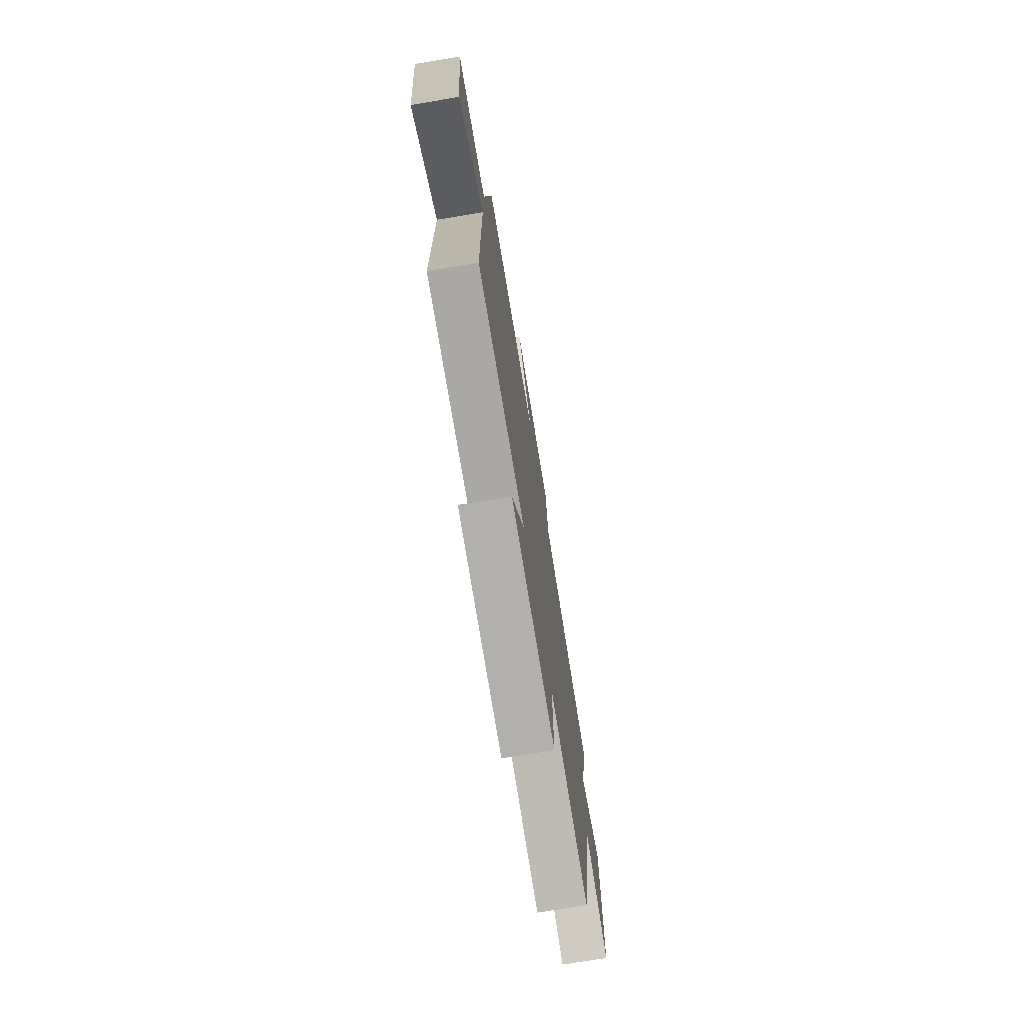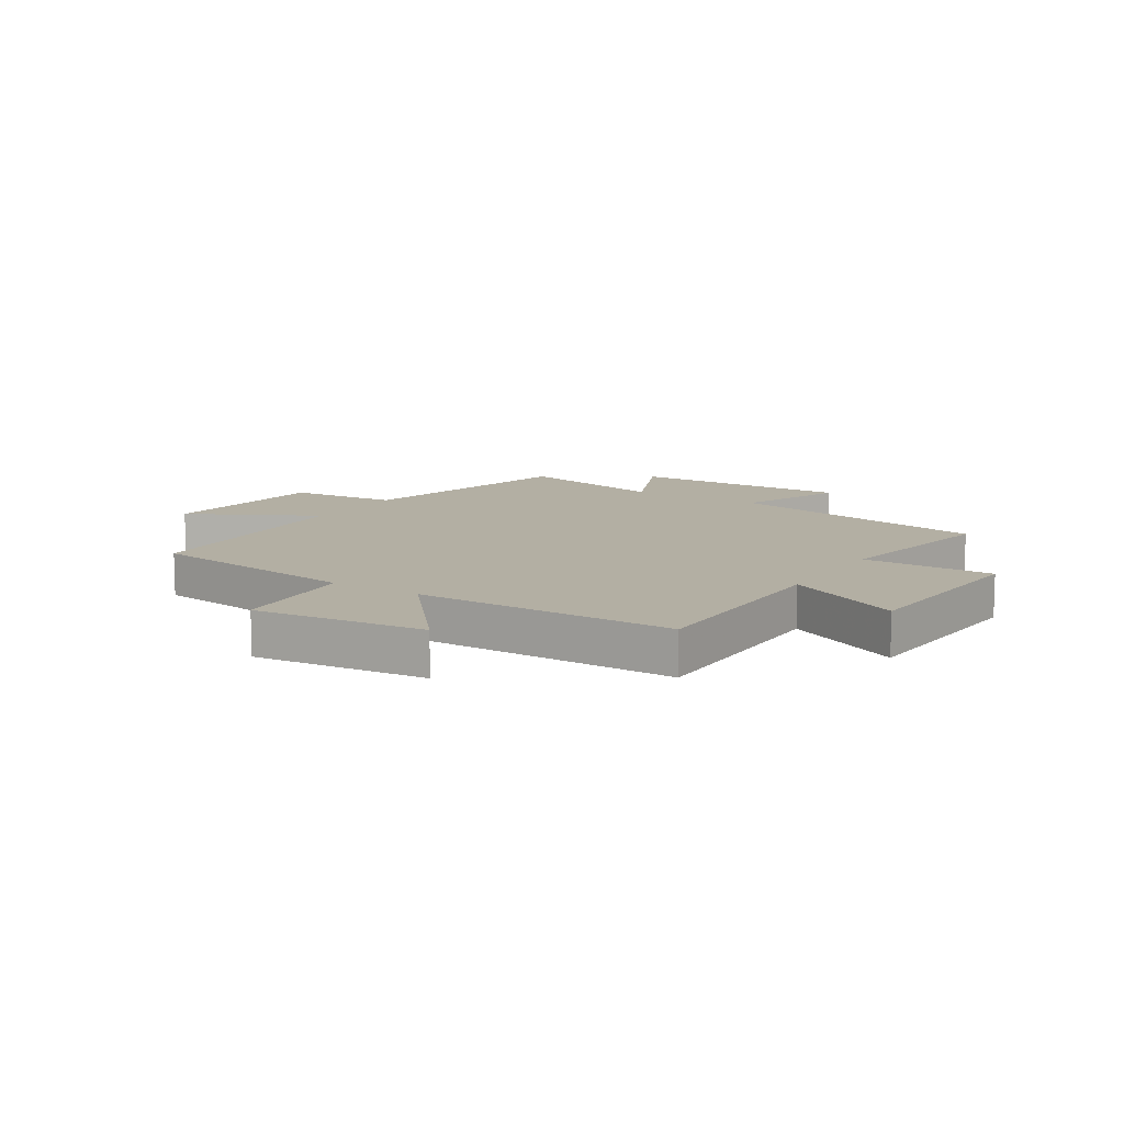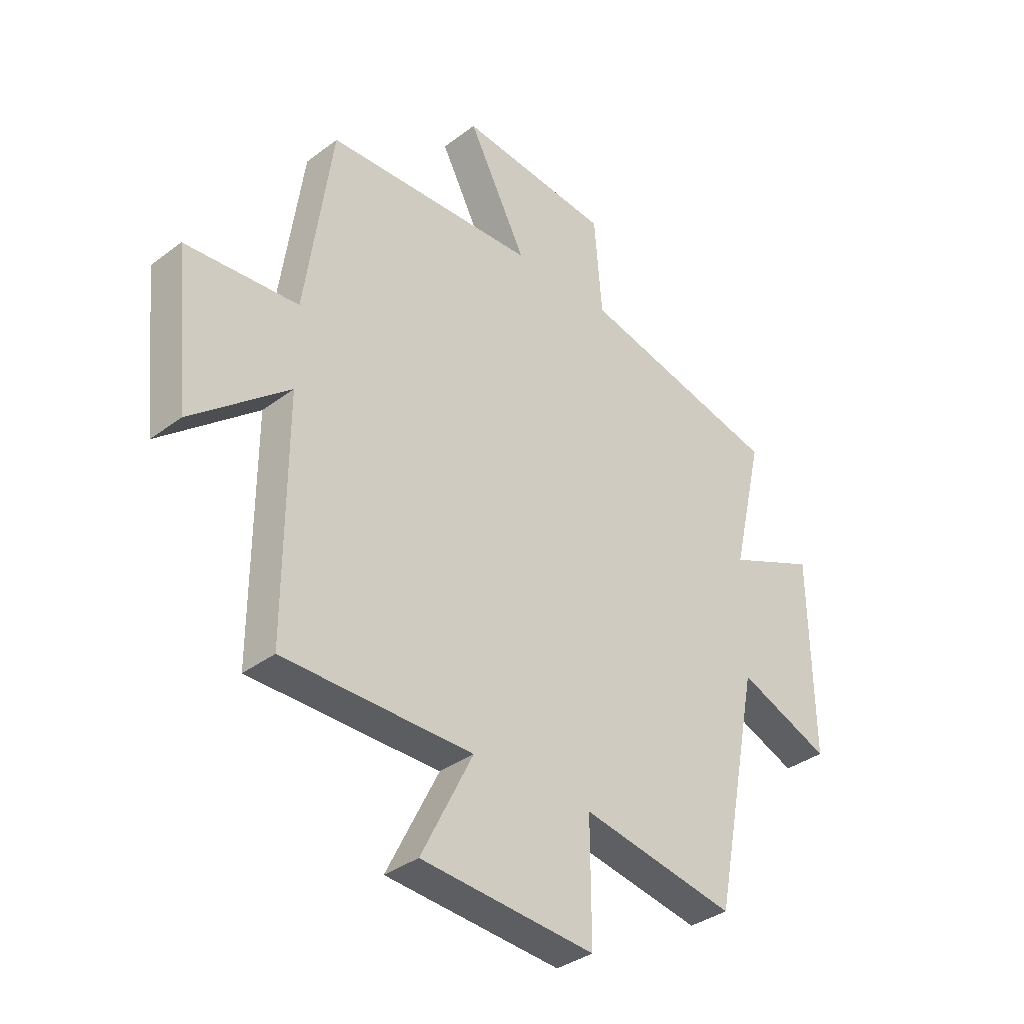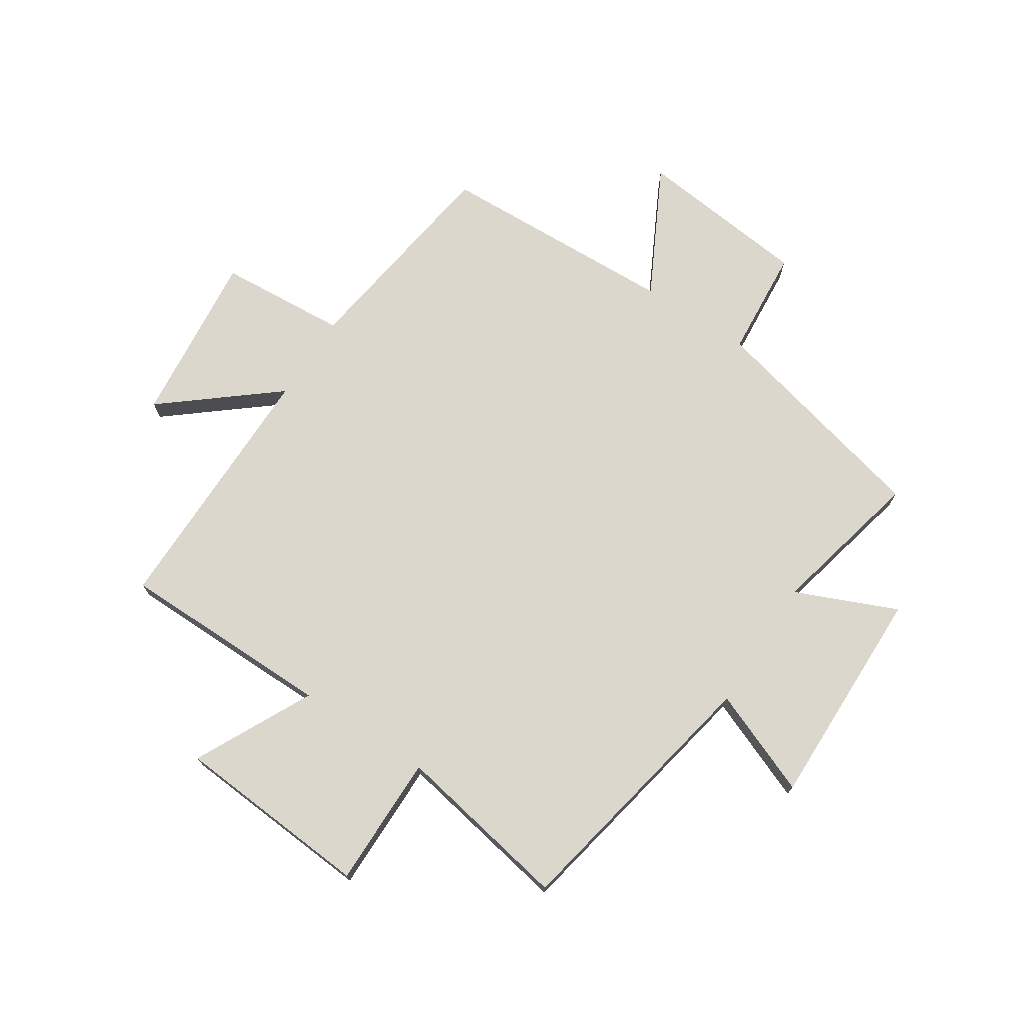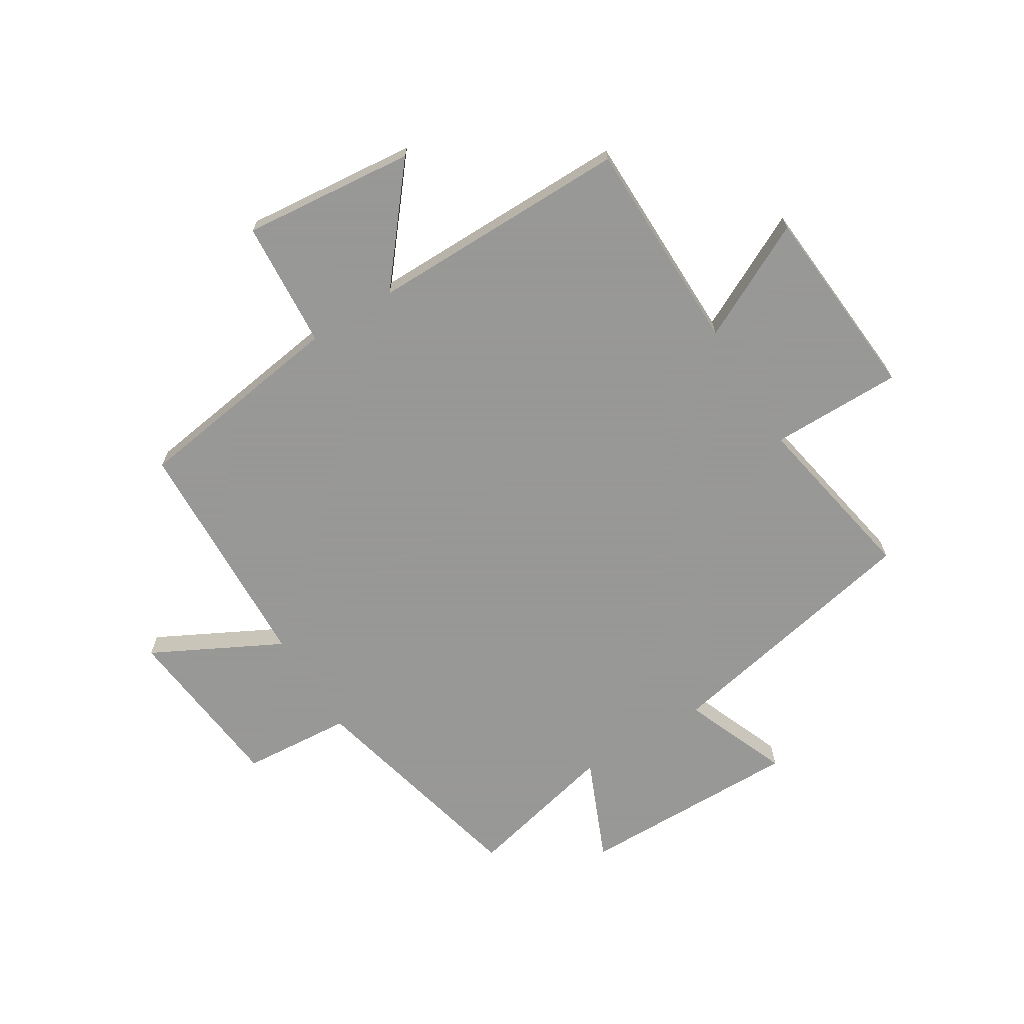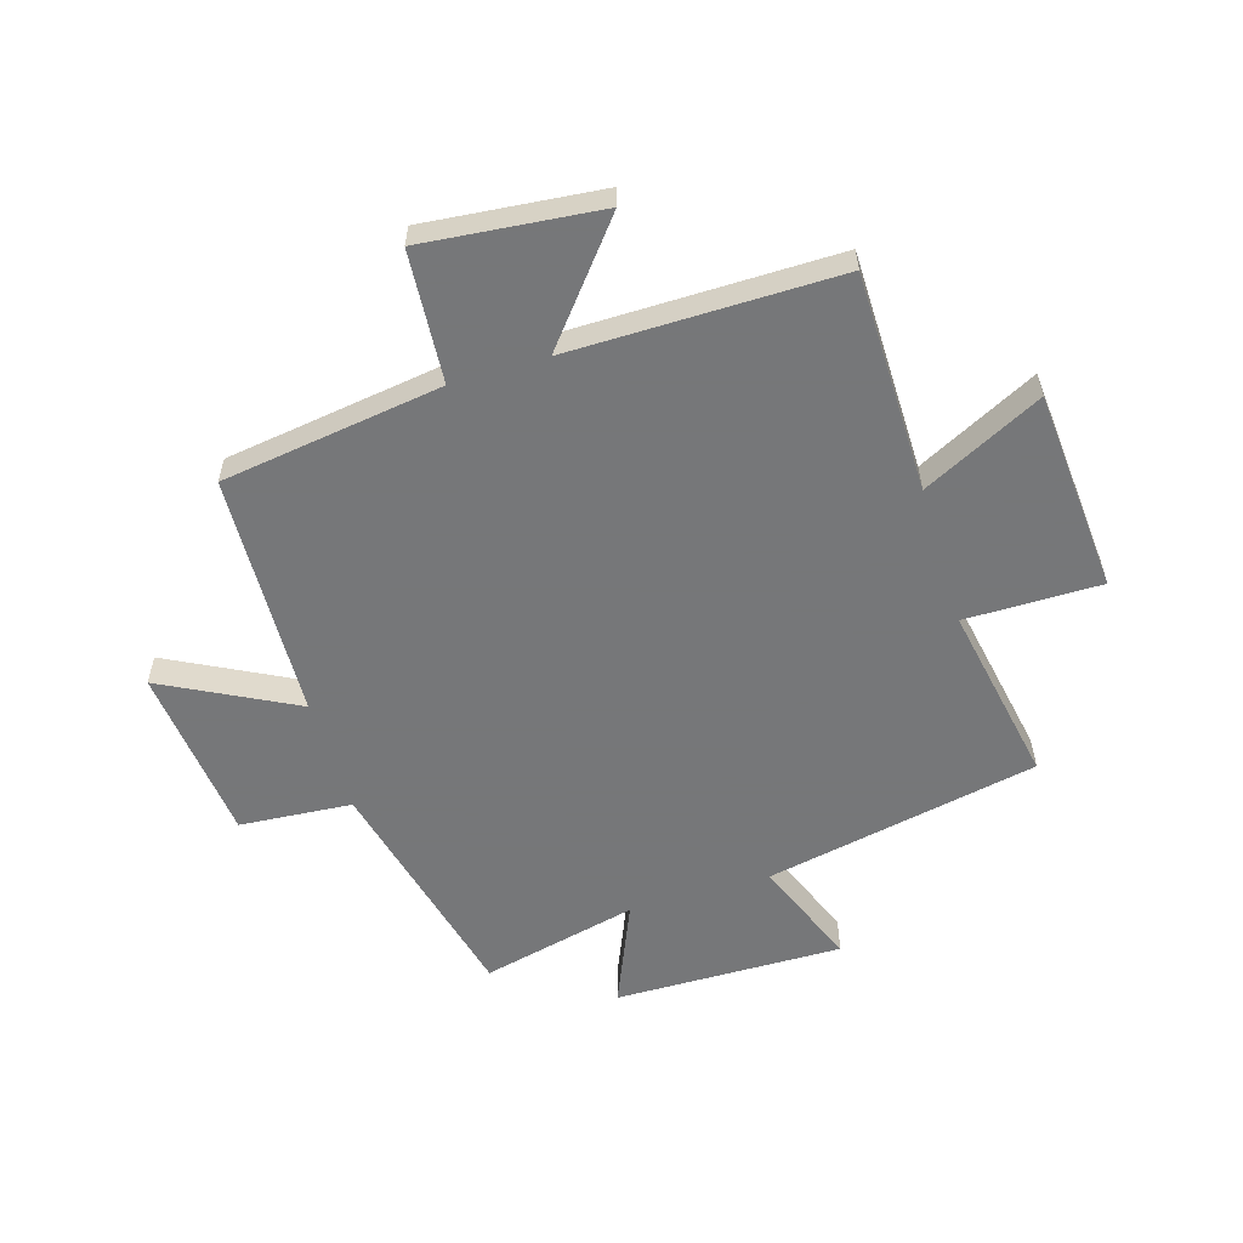
<metadata>
{"format":"obj","ext":"obj","renderer":"f3d","projection":"perspective","resolution":1024,"background":"white","views":[{"elev":-74.4,"azim":99.4,"up":"+Z"},{"elev":11.1,"azim":121.9,"up":"+Y"},{"elev":-35.5,"azim":134.9,"up":"+Z"},{"elev":73.1,"azim":-146.9,"up":"+Y"},{"elev":-68.4,"azim":121.8,"up":"+Y"},{"elev":-57.1,"azim":107.0,"up":"+Y"}]}
</metadata>
<code>
v 0.502 0.07 -0.497
v 0.132 0.07 -0.5
v 0.233 0.07 -0.702
v -0.107 0.07 -0.728
v -0.106 0.07 -0.5
v -0.409 0.07 -0.556
v -0.5 0.07 -0.095
v -0.681 0.07 -0.168
v -0.675 0.07 0.216
v -0.5 0.07 0.141
v -0.561 0.07 0.404
v -0.165 0.07 0.5
v -0.15 0.07 0.689
v 0.148 0.07 0.721
v 0.033 0.07 0.5
v 0.447 0.07 0.484
v 0.5 0.07 0.112
v 0.721 0.07 0.096
v 0.691 0.07 -0.202
v 0.5 0.07 -0.046
v 0.502 0 -0.497
v 0.132 0 -0.5
v 0.233 0 -0.702
v -0.107 0 -0.728
v -0.106 0 -0.5
v -0.409 0 -0.556
v -0.5 0 -0.095
v -0.681 0 -0.168
v -0.675 0 0.216
v -0.5 0 0.141
v -0.561 0 0.404
v -0.165 0 0.5
v -0.15 0 0.689
v 0.148 0 0.721
v 0.033 0 0.5
v 0.447 0 0.484
v 0.5 0 0.112
v 0.721 0 0.096
v 0.691 0 -0.202
v 0.5 0 -0.046
f 17 18 19 20
f 15 16 17 20
f 15 20 1 2
f 12 13 14 15
f 10 11 12 15
f 10 15 2
f 7 8 9 10
f 5 6 7 10
f 5 10 2 3
f 3 4 5
f 40 39 38 37
f 40 37 36 35
f 22 21 40 35
f 35 34 33 32
f 35 32 31 30
f 22 35 30
f 30 29 28 27
f 30 27 26 25
f 23 22 30 25
f 25 24 23
f 1 21 22 2
f 2 22 23 3
f 3 23 24 4
f 4 24 25 5
f 5 25 26 6
f 6 26 27 7
f 7 27 28 8
f 8 28 29 9
f 9 29 30 10
f 10 30 31 11
f 11 31 32 12
f 12 32 33 13
f 13 33 34 14
f 14 34 35 15
f 15 35 36 16
f 16 36 37 17
f 17 37 38 18
f 18 38 39 19
f 19 39 40 20
f 20 40 21 1

</code>
